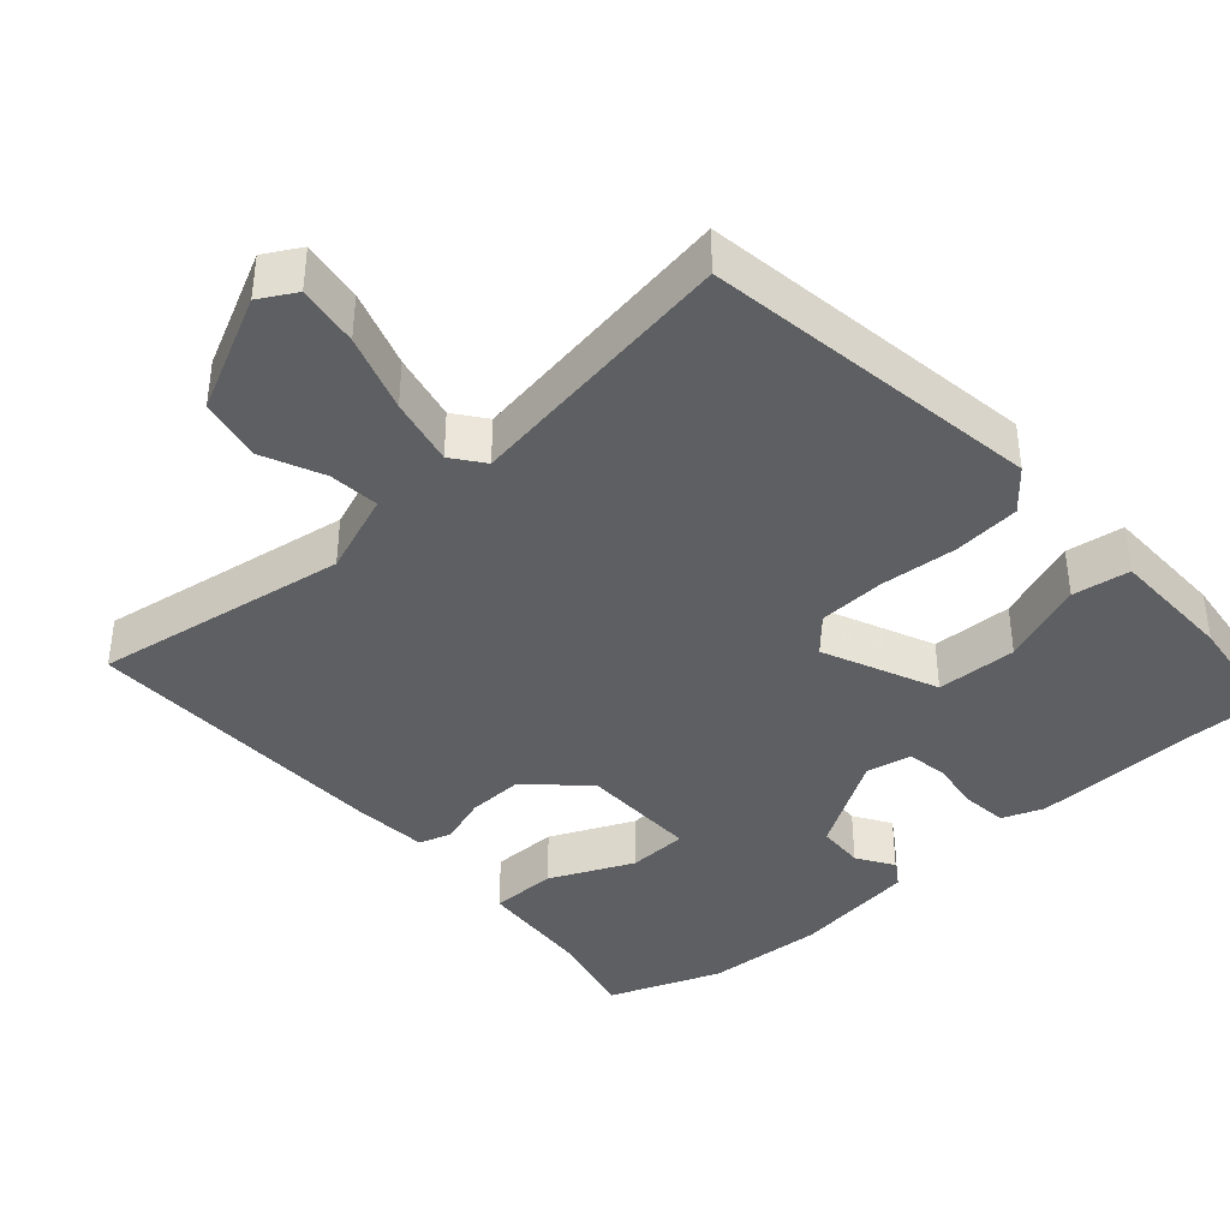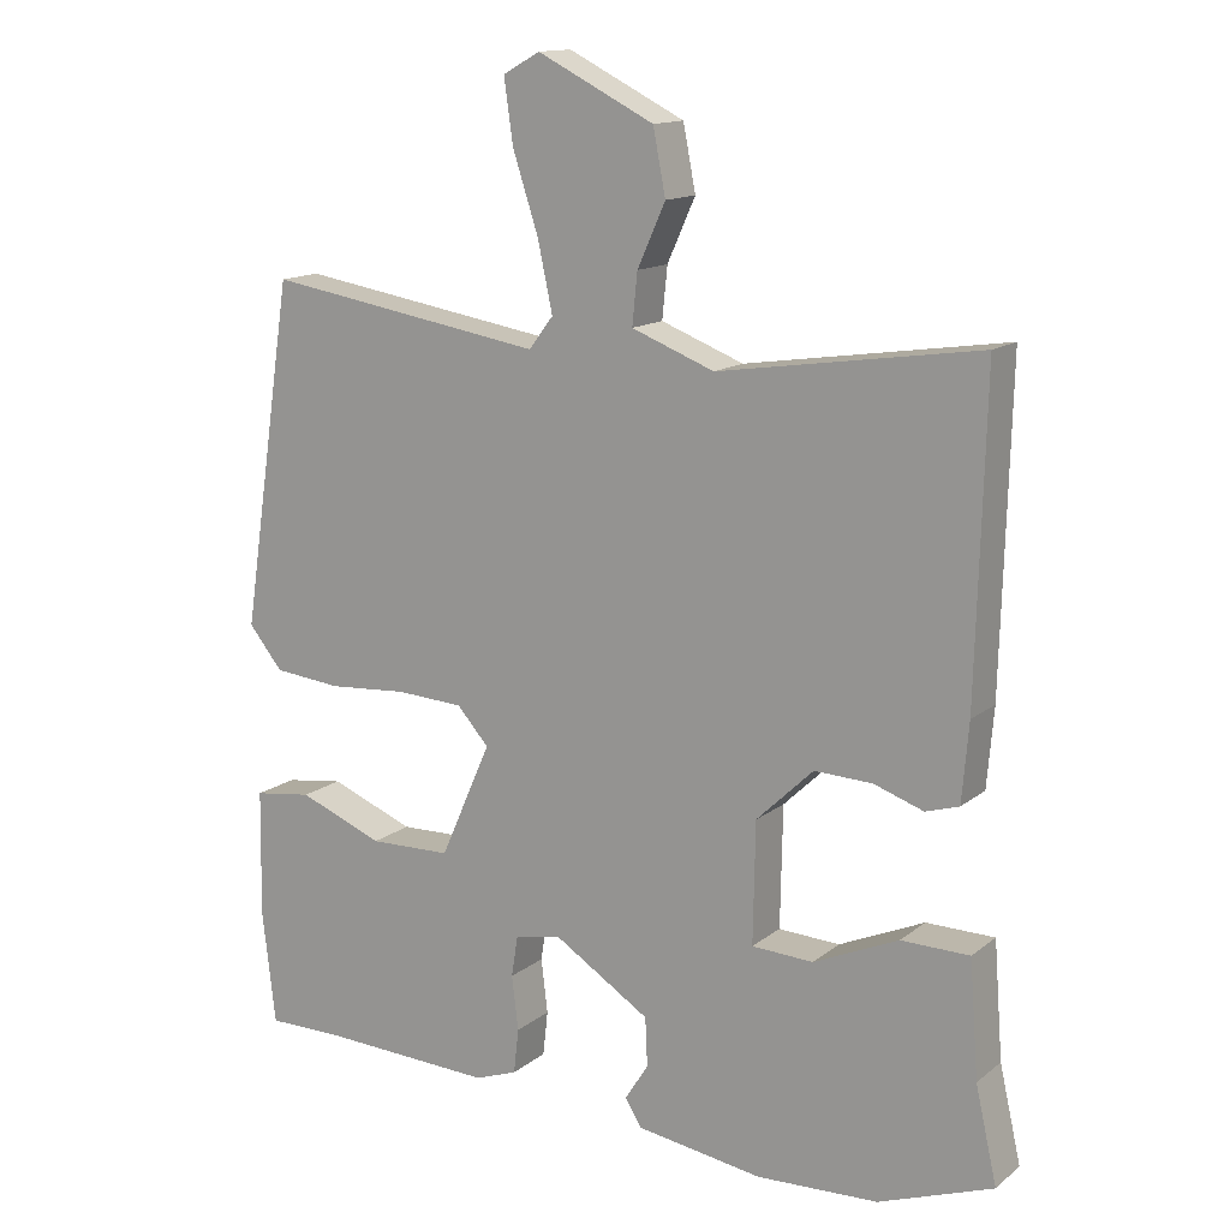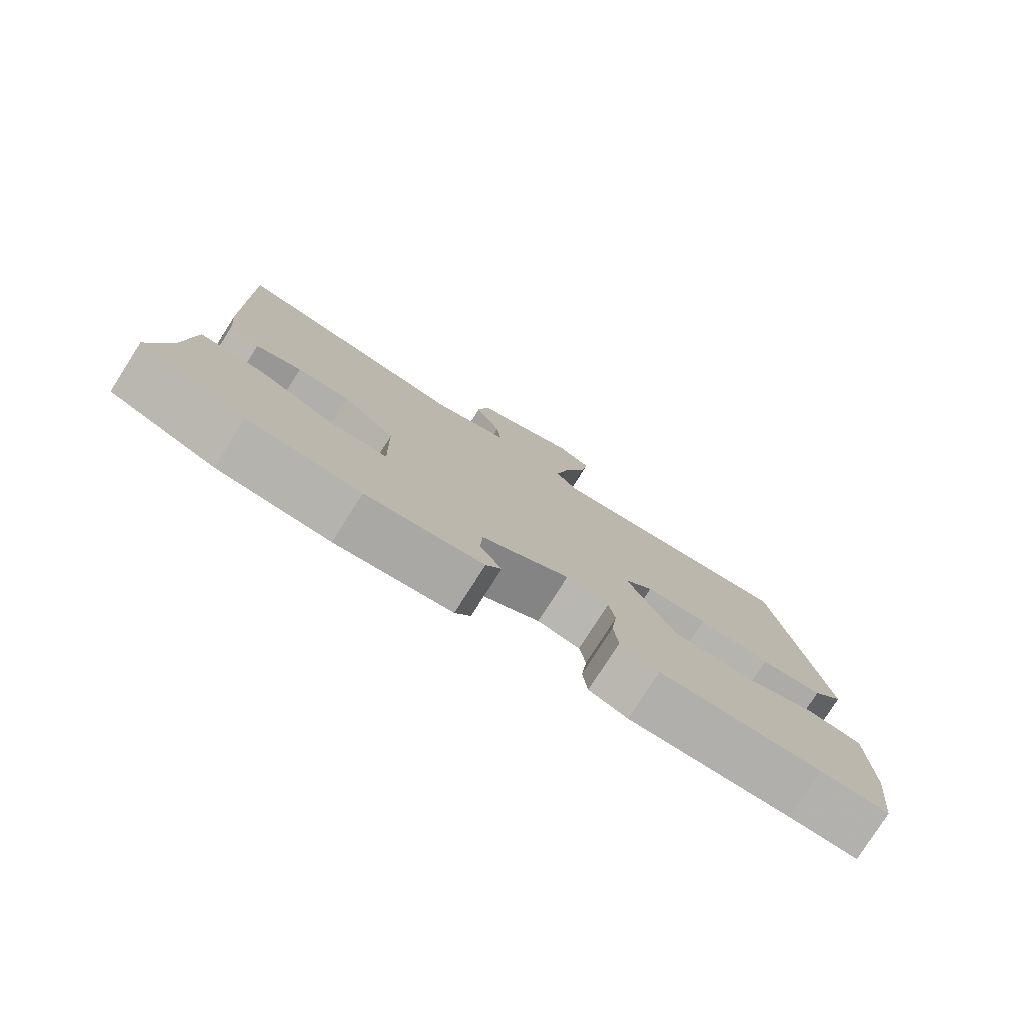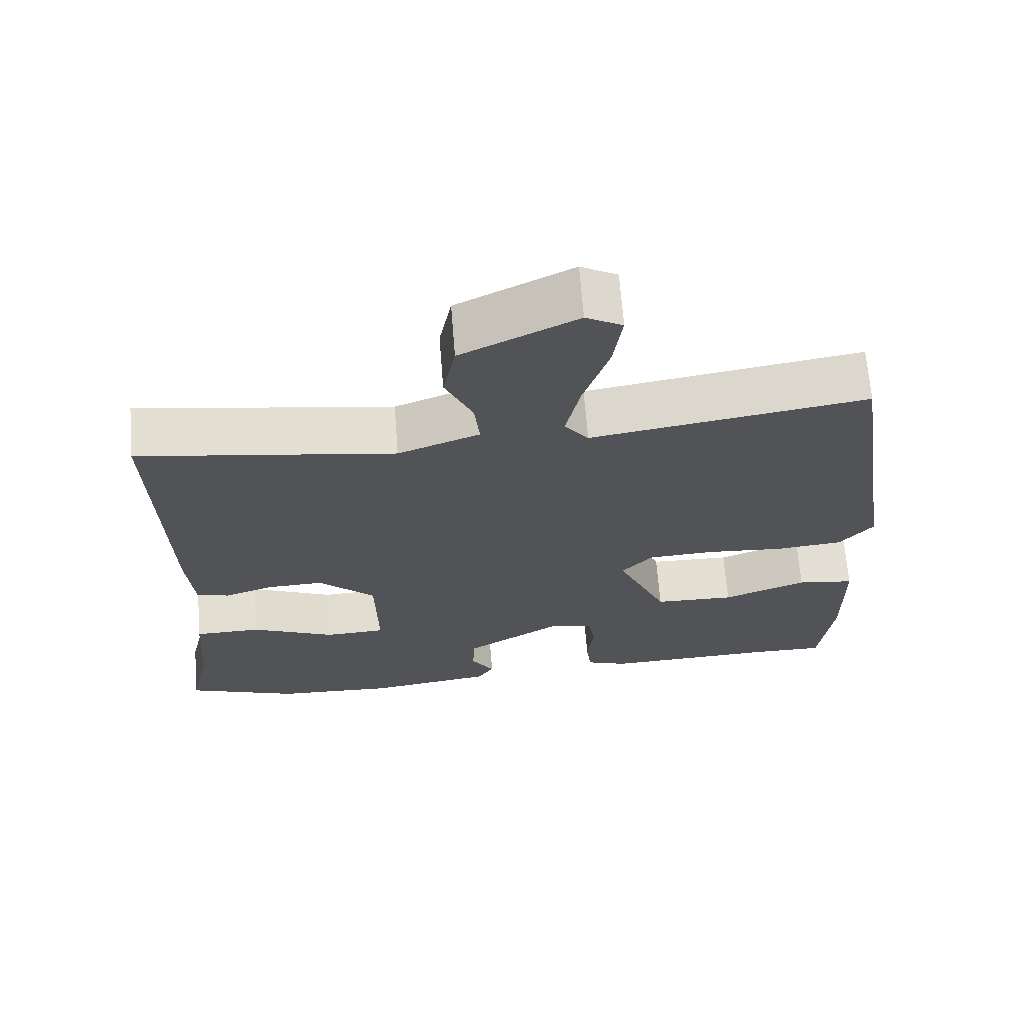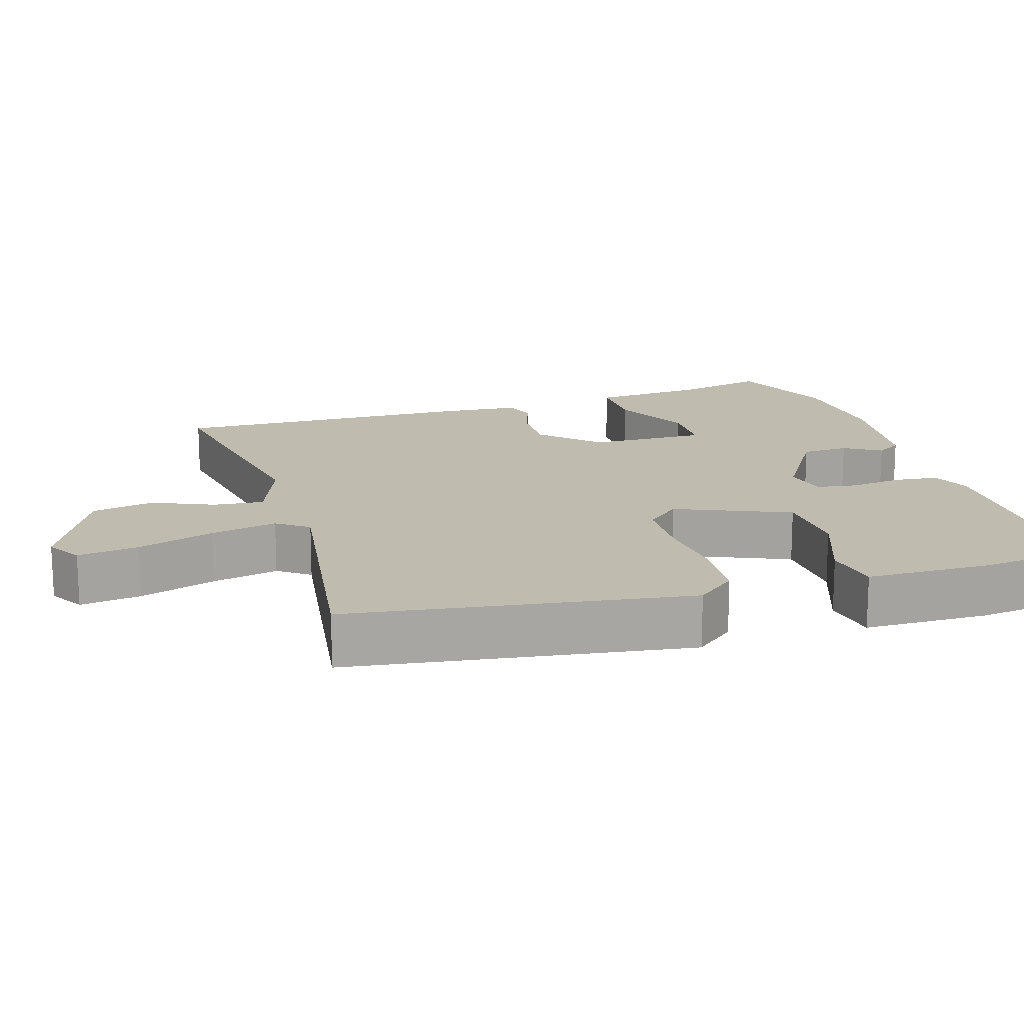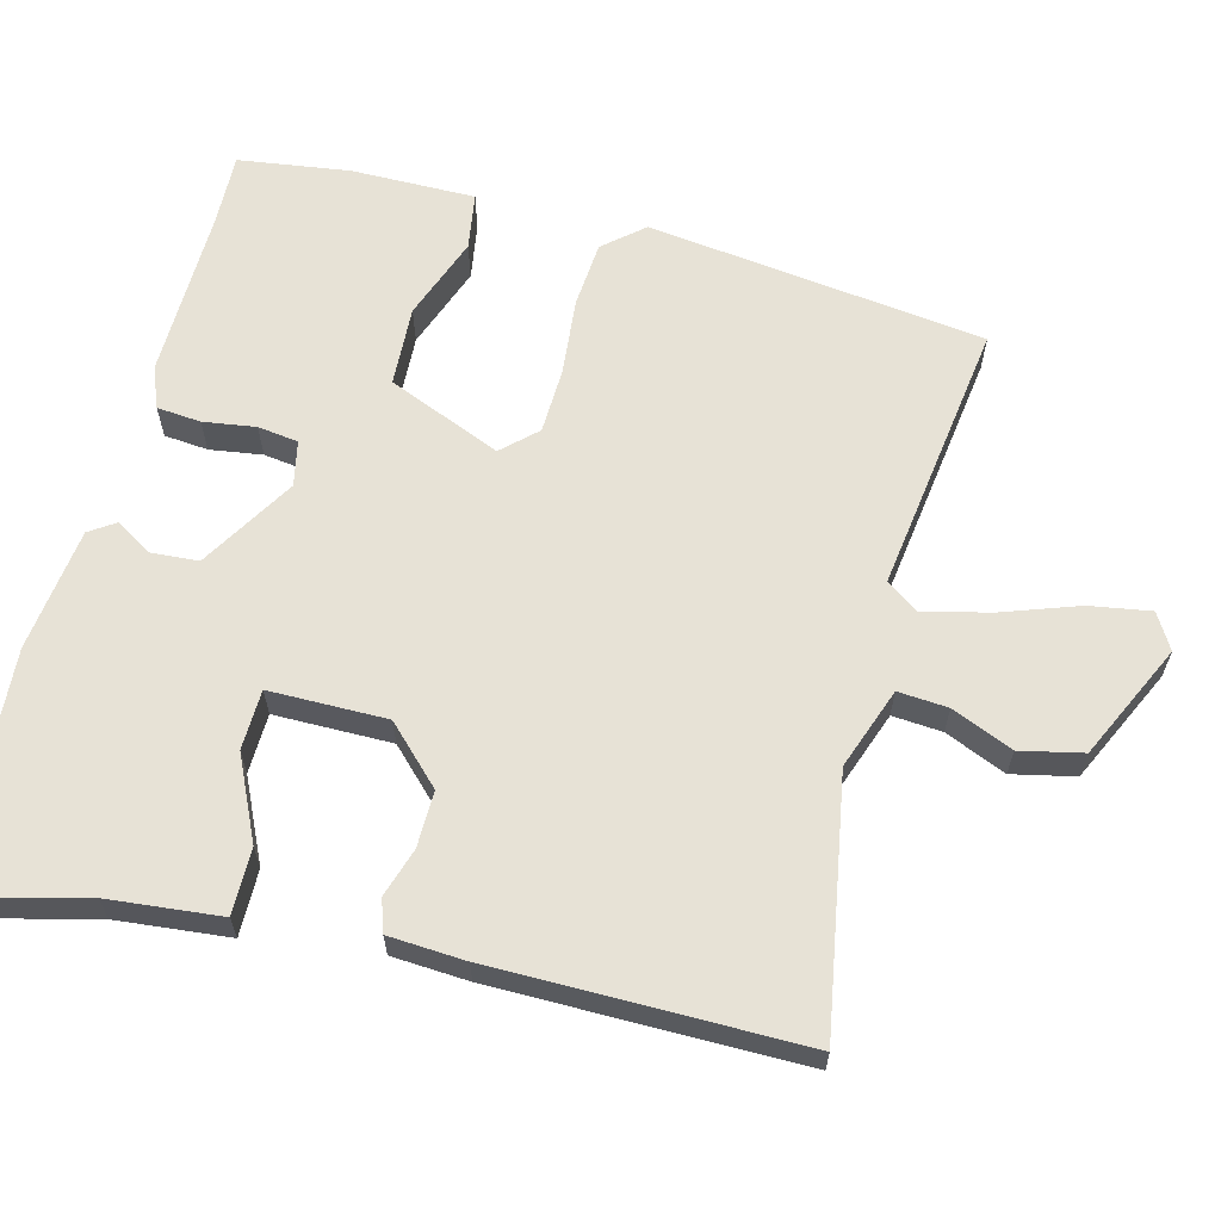
<metadata>
{"format":"obj","ext":"obj","renderer":"f3d","projection":"perspective","resolution":1024,"background":"white","views":[{"elev":-39.6,"azim":41.3,"up":"+Y"},{"elev":14.0,"azim":-148.4,"up":"+Z"},{"elev":-79.1,"azim":-32.6,"up":"+Z"},{"elev":67.6,"azim":-4.5,"up":"+Z"},{"elev":16.2,"azim":72.2,"up":"+Y"},{"elev":62.9,"azim":-76.8,"up":"+Y"}]}
</metadata>
<code>
v -0.402 0.07 -0.536
v -0.556 0.07 -0.479
v -0.527 0.07 -0.351
v -0.515 0.07 -0.195
v -0.423 0.07 -0.194
v -0.308 0.07 -0.245
v -0.225 0.07 -0.241
v -0.228 0.07 -0.078
v -0.305 0.07 -0.004
v -0.383 0.07 -0.007
v -0.45 0.07 -0.03
v -0.495 0.07 -0.016
v -0.504 0.07 0.09
v -0.515 0.07 0.515
v -0.164 0.07 0.462
v -0.052 0.07 0.505
v -0.059 0.07 0.574
v -0.097 0.07 0.658
v -0.08 0.07 0.745
v 0.078 0.07 0.824
v 0.128 0.07 0.796
v 0.116 0.07 0.711
v 0.081 0.07 0.604
v 0.061 0.07 0.511
v 0.094 0.07 0.468
v 0.472 0.07 0.529
v 0.543 0.07 0.062
v 0.497 0.07 0.006
v 0.405 0.07 -0.003
v 0.298 0.07 0.005
v 0.207 0.07 0
v 0.164 0.07 -0.048
v 0.233 0.07 -0.204
v 0.344 0.07 -0.207
v 0.459 0.07 -0.162
v 0.538 0.07 -0.173
v 0.541 0.07 -0.345
v 0.523 0.07 -0.5
v 0.422 0.07 -0.499
v 0.184 0.07 -0.508
v 0.127 0.07 -0.487
v 0.12 0.07 -0.426
v 0.129 0.07 -0.353
v 0.12 0.07 -0.297
v 0.057 0.07 -0.285
v -0.073 0.07 -0.367
v -0.076 0.07 -0.433
v -0.044 0.07 -0.483
v -0.067 0.07 -0.519
v -0.238 0.07 -0.544
v -0.402 0 -0.536
v -0.556 0 -0.479
v -0.527 0 -0.351
v -0.515 0 -0.195
v -0.423 0 -0.194
v -0.308 0 -0.245
v -0.225 0 -0.241
v -0.228 0 -0.078
v -0.305 0 -0.004
v -0.383 0 -0.007
v -0.45 0 -0.03
v -0.495 0 -0.016
v -0.504 0 0.09
v -0.515 0 0.515
v -0.164 0 0.462
v -0.052 0 0.505
v -0.059 0 0.574
v -0.097 0 0.658
v -0.08 0 0.745
v 0.078 0 0.824
v 0.128 0 0.796
v 0.116 0 0.711
v 0.081 0 0.604
v 0.061 0 0.511
v 0.094 0 0.468
v 0.472 0 0.529
v 0.543 0 0.062
v 0.497 0 0.006
v 0.405 0 -0.003
v 0.298 0 0.005
v 0.207 0 0
v 0.164 0 -0.048
v 0.233 0 -0.204
v 0.344 0 -0.207
v 0.459 0 -0.162
v 0.538 0 -0.173
v 0.541 0 -0.345
v 0.523 0 -0.5
v 0.422 0 -0.499
v 0.184 0 -0.508
v 0.127 0 -0.487
v 0.12 0 -0.426
v 0.129 0 -0.353
v 0.12 0 -0.297
v 0.057 0 -0.285
v -0.073 0 -0.367
v -0.076 0 -0.433
v -0.044 0 -0.483
v -0.067 0 -0.519
v -0.238 0 -0.544
f 47 48 49 50
f 46 47 50 1
f 45 46 1 2
f 40 41 42 43
f 39 40 43 44
f 38 39 44
f 37 38 44
f 34 35 36 37
f 33 34 37 44
f 32 33 44 45
f 27 28 29 30
f 25 26 27 30
f 24 25 30 31
f 20 21 22 23
f 20 23 24
f 17 18 19 20
f 16 17 20 24
f 15 16 24 31
f 10 11 12 13
f 9 10 13 14
f 8 9 14 15
f 3 4 5 6
f 3 6 7
f 2 3 7
f 32 45 2 7
f 15 31 32
f 7 8 15 32
f 100 99 98 97
f 51 100 97 96
f 52 51 96 95
f 93 92 91 90
f 94 93 90 89
f 94 89 88
f 94 88 87
f 87 86 85 84
f 94 87 84 83
f 95 94 83 82
f 80 79 78 77
f 80 77 76 75
f 81 80 75 74
f 73 72 71 70
f 74 73 70
f 70 69 68 67
f 74 70 67 66
f 81 74 66 65
f 63 62 61 60
f 64 63 60 59
f 65 64 59 58
f 56 55 54 53
f 57 56 53
f 57 53 52
f 57 52 95 82
f 82 81 65
f 82 65 58 57
f 1 51 52 2
f 2 52 53 3
f 3 53 54 4
f 4 54 55 5
f 5 55 56 6
f 6 56 57 7
f 7 57 58 8
f 8 58 59 9
f 9 59 60 10
f 10 60 61 11
f 11 61 62 12
f 12 62 63 13
f 13 63 64 14
f 14 64 65 15
f 15 65 66 16
f 16 66 67 17
f 17 67 68 18
f 18 68 69 19
f 19 69 70 20
f 20 70 71 21
f 21 71 72 22
f 22 72 73 23
f 23 73 74 24
f 24 74 75 25
f 25 75 76 26
f 26 76 77 27
f 27 77 78 28
f 28 78 79 29
f 29 79 80 30
f 30 80 81 31
f 31 81 82 32
f 32 82 83 33
f 33 83 84 34
f 34 84 85 35
f 35 85 86 36
f 36 86 87 37
f 37 87 88 38
f 38 88 89 39
f 39 89 90 40
f 40 90 91 41
f 41 91 92 42
f 42 92 93 43
f 43 93 94 44
f 44 94 95 45
f 45 95 96 46
f 46 96 97 47
f 47 97 98 48
f 48 98 99 49
f 49 99 100 50
f 50 100 51 1

</code>
